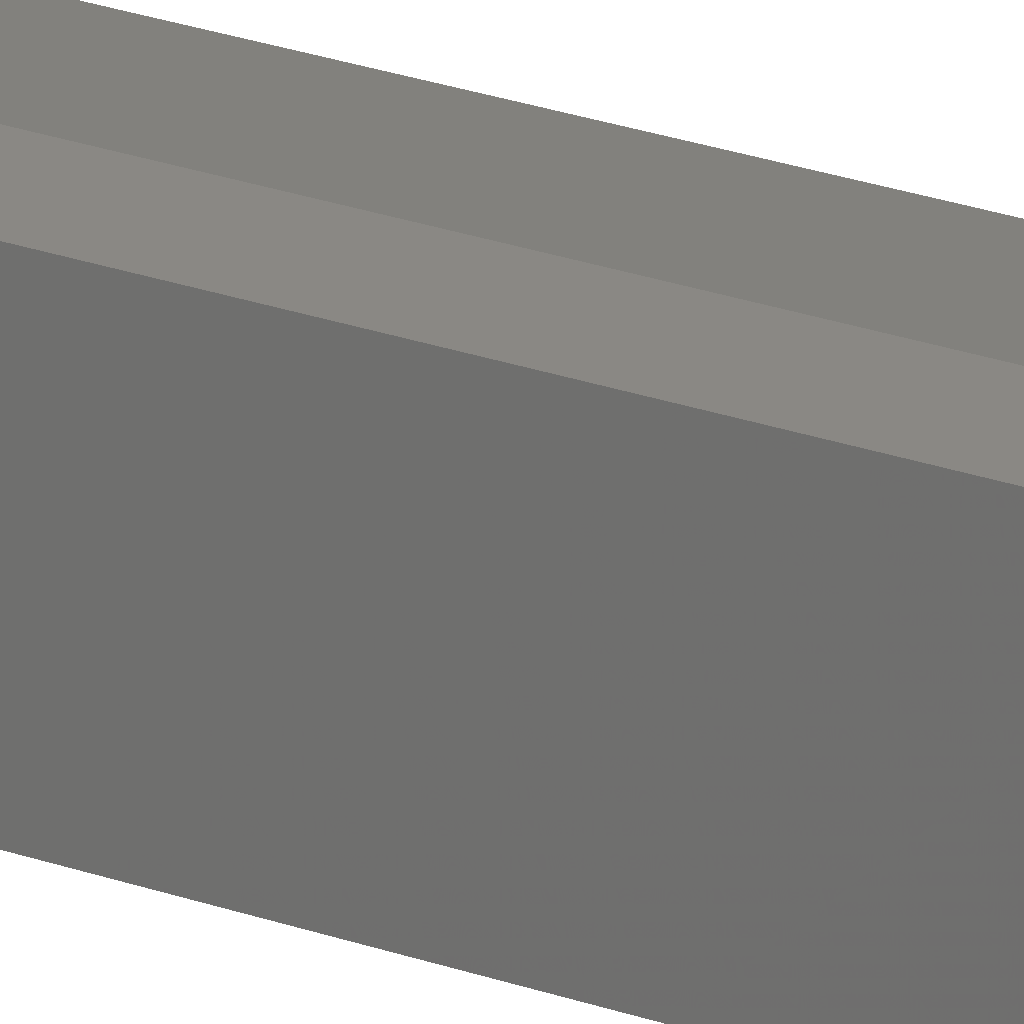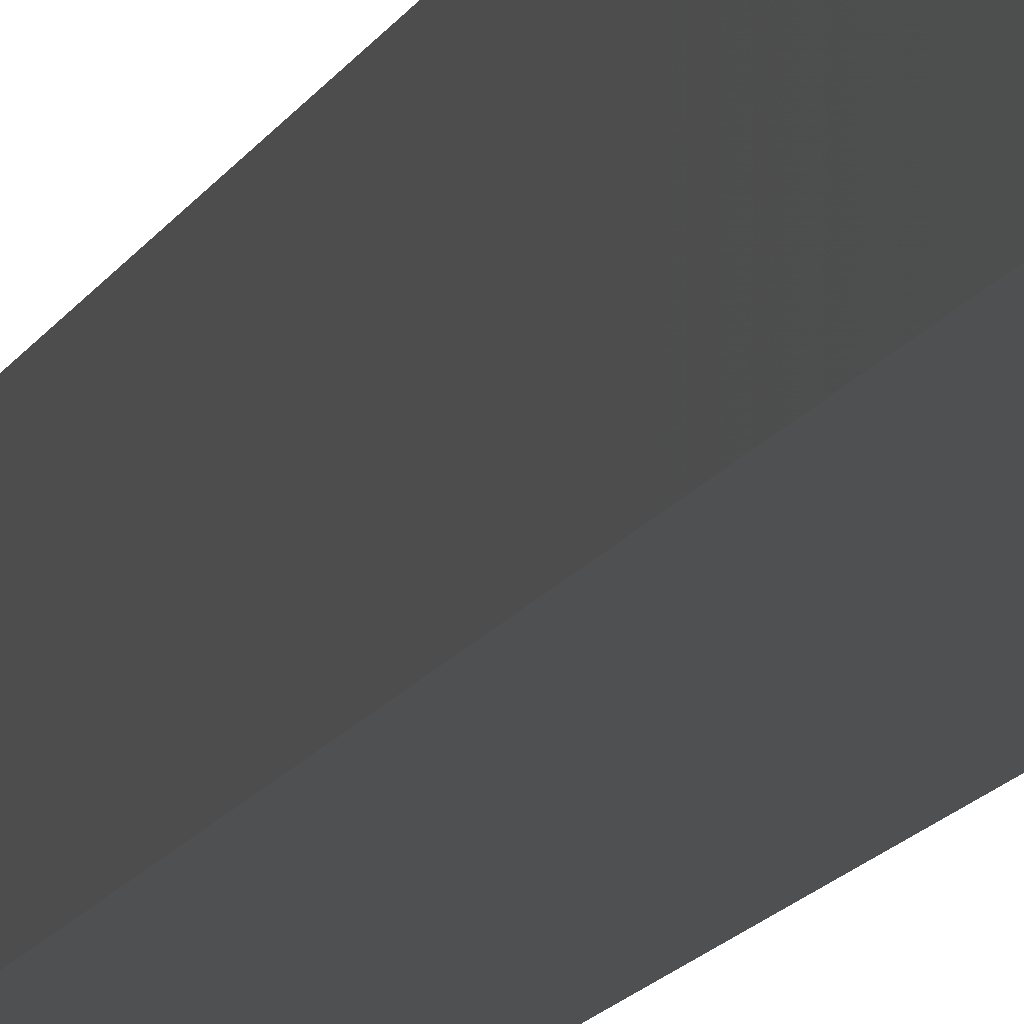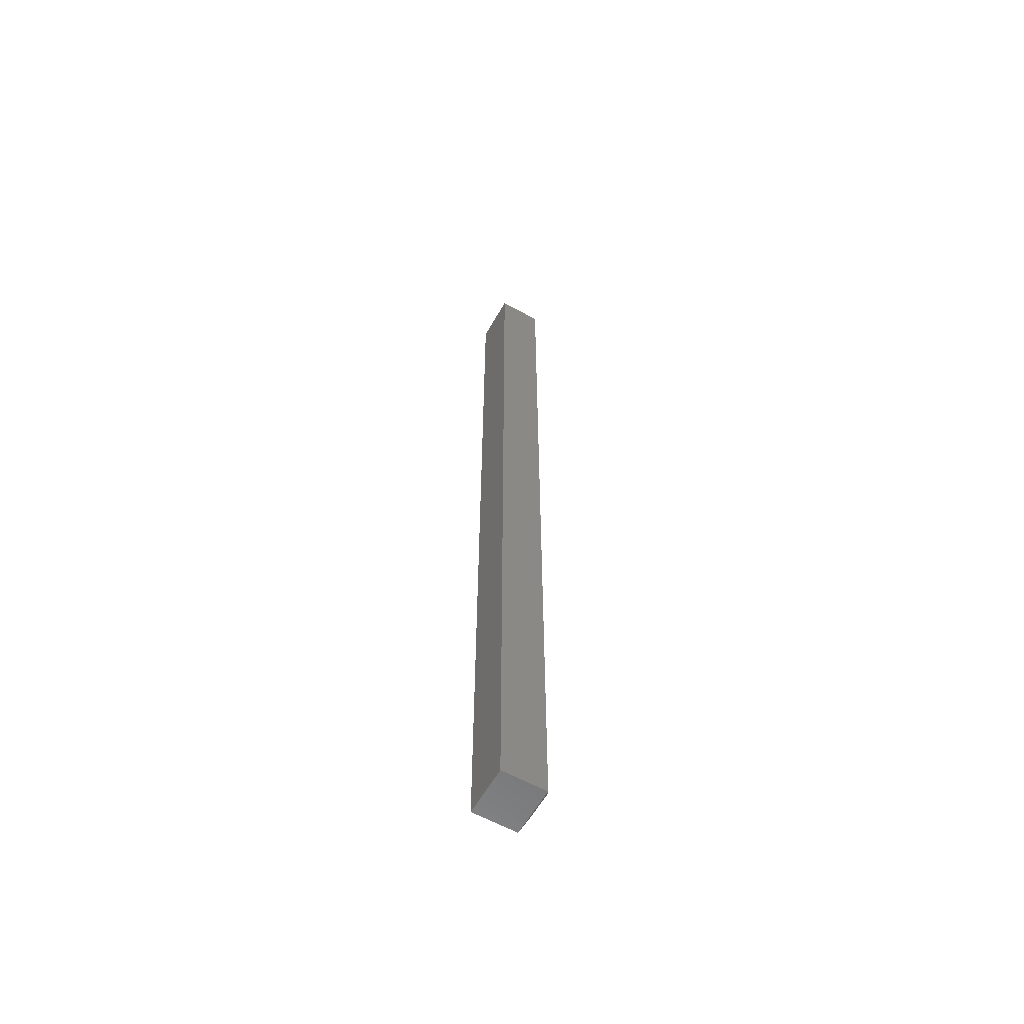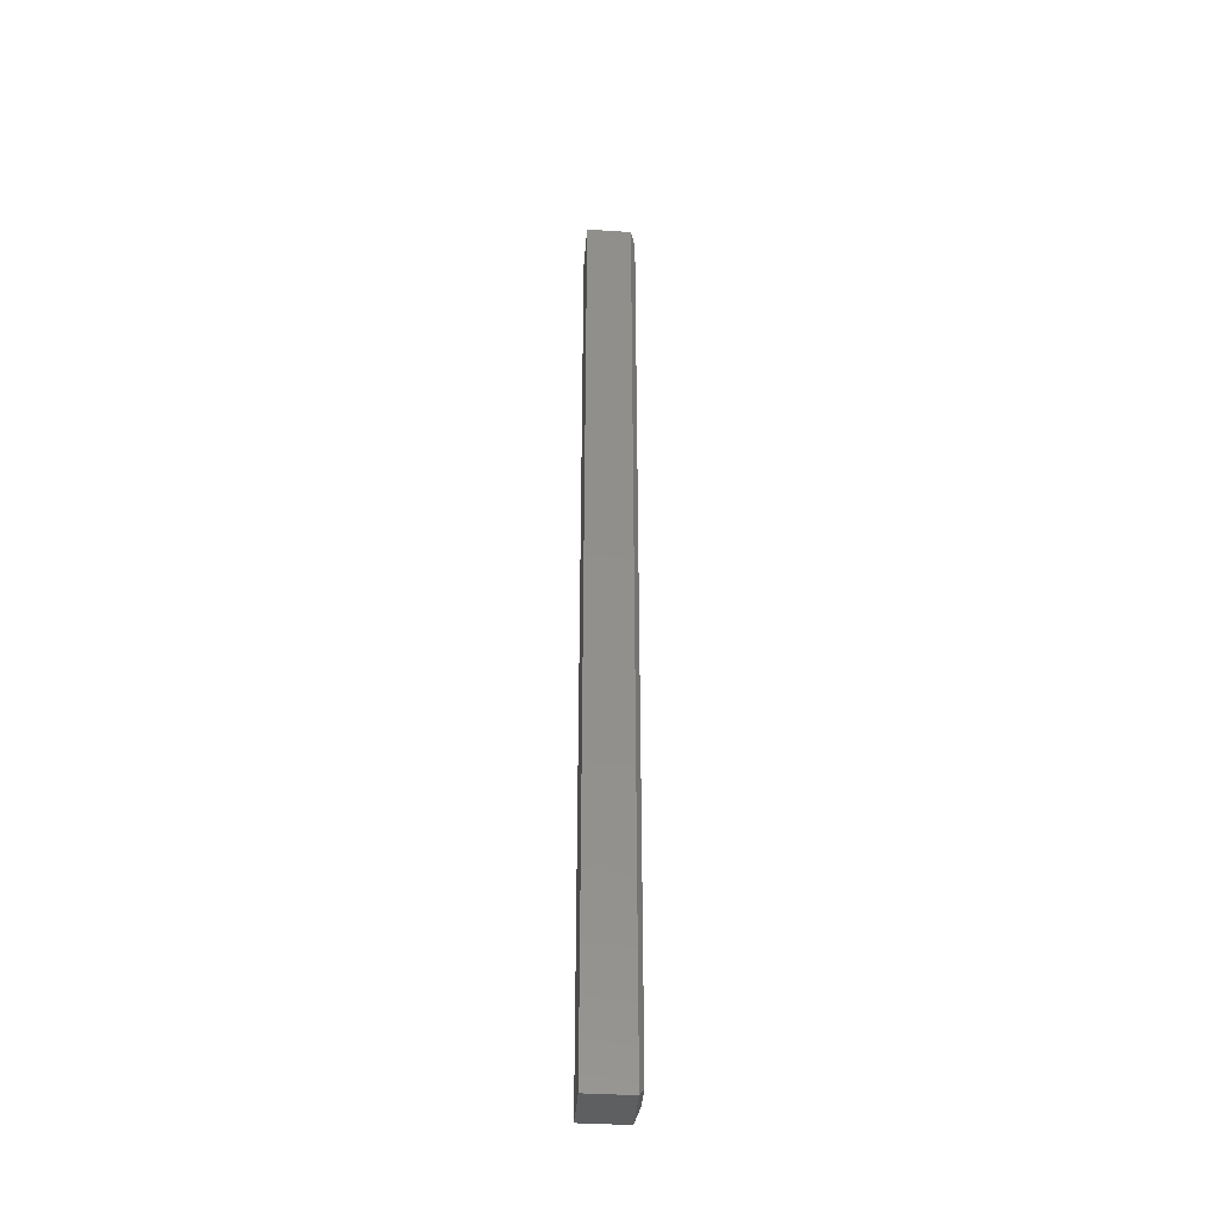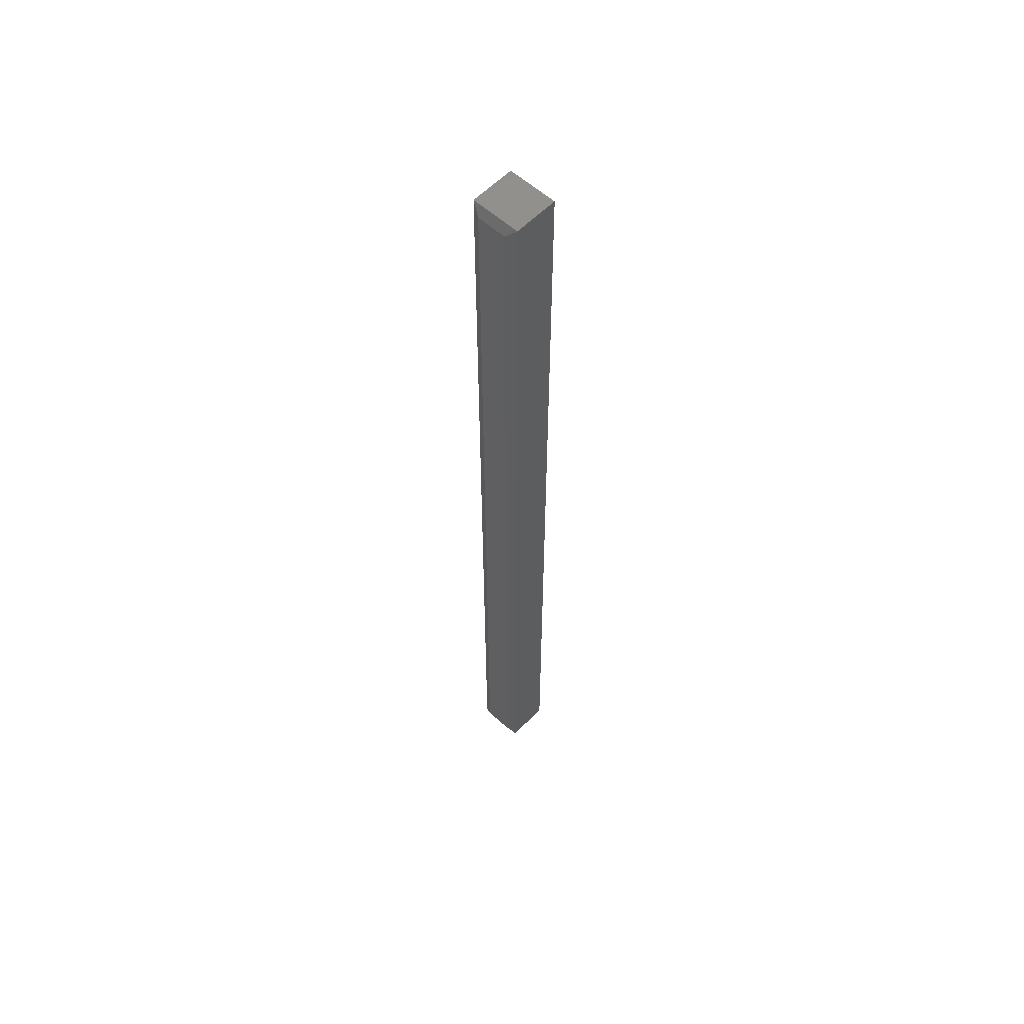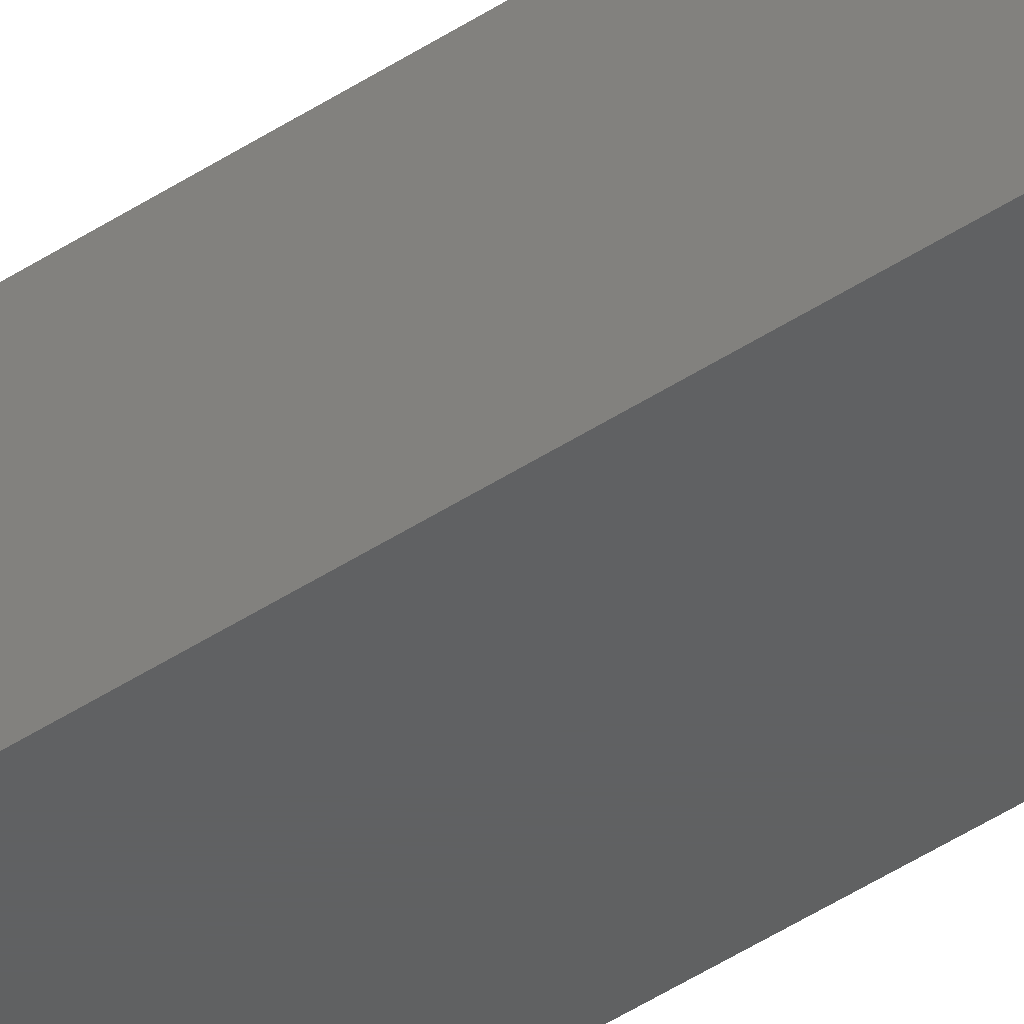
<metadata>
{"format":"stl","ext":"stl","renderer":"f3d","projection":"perspective","resolution":1024,"background":"white","views":[{"elev":15.2,"azim":-46.9,"up":"+Y"},{"elev":-5.6,"azim":172.3,"up":"+Y"},{"elev":-60.1,"azim":60.5,"up":"+Z"},{"elev":-39.1,"azim":85.5,"up":"+Z"},{"elev":57.7,"azim":-136.7,"up":"+Z"},{"elev":-41.6,"azim":129.3,"up":"+Y"}]}
</metadata>
<code>
# stl→obj: 12 verts, 20 faces
v -0.03906 -0.03906 0.75
v 0.03906 -0.03906 0.75
v -0.03906 0.03125 0.75
v 0.03906 0.03125 0.75
v -0.03906 -0.03906 -0.75
v -0.03906 0.03125 -0.75
v 0.03906 -0.03906 -0.75
v 0.03906 0.03125 -0.75
v 0.02344 0.03906 -0.7344
v -0.02344 0.03906 -0.7344
v 0.02344 0.03906 0.7344
v -0.02344 0.03906 0.7344
f 1 2 3
f 3 2 4
f 5 6 7
f 7 6 8
f 6 5 3
f 3 5 1
f 9 10 11
f 11 10 12
f 7 8 2
f 2 8 4
f 4 8 11
f 11 8 9
f 6 10 8
f 8 10 9
f 6 3 10
f 10 3 12
f 3 4 12
f 12 4 11
f 5 7 1
f 1 7 2

</code>
